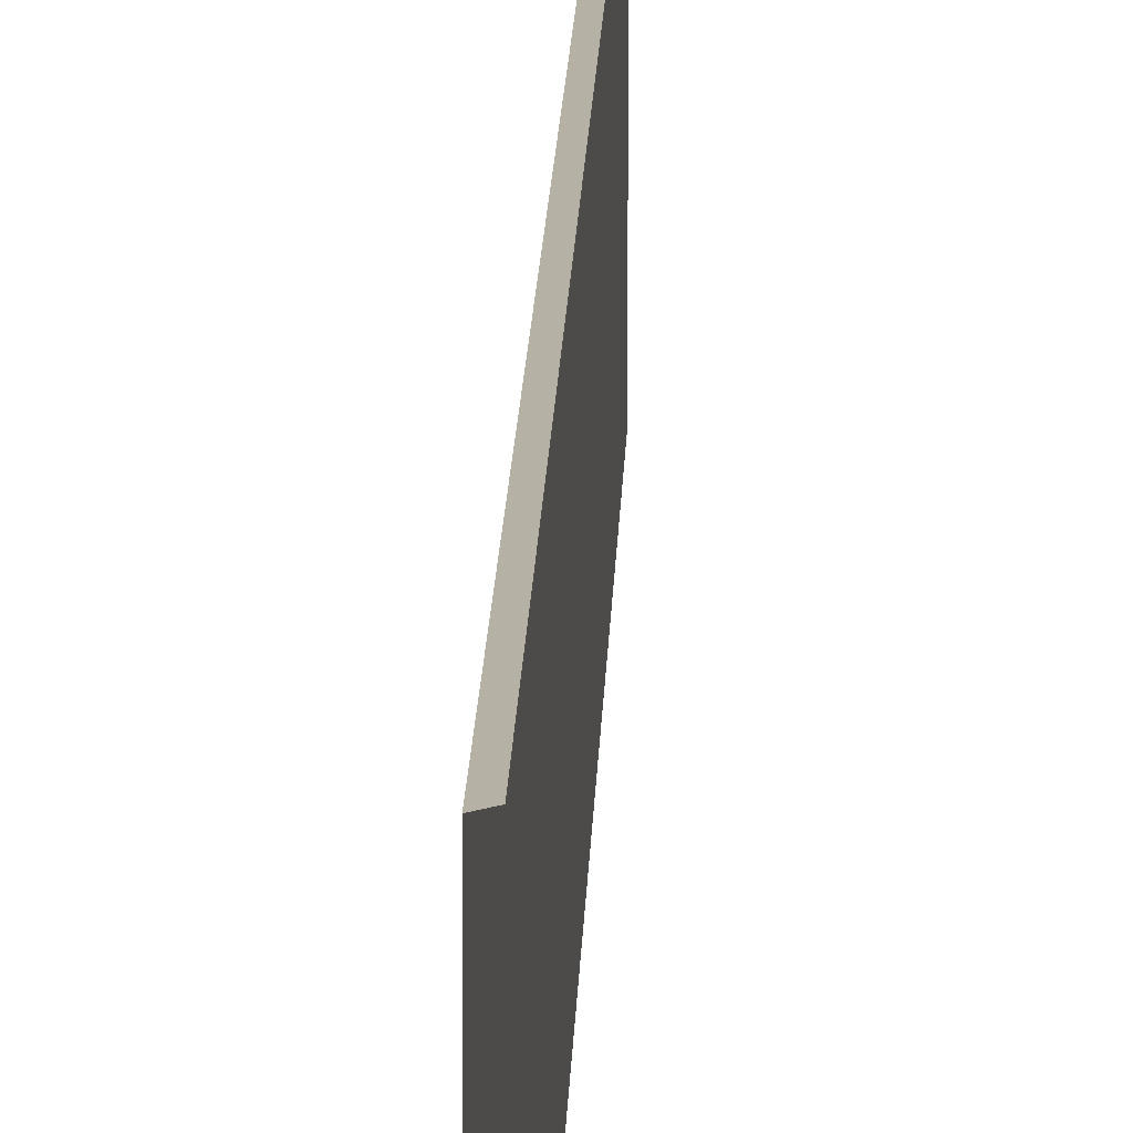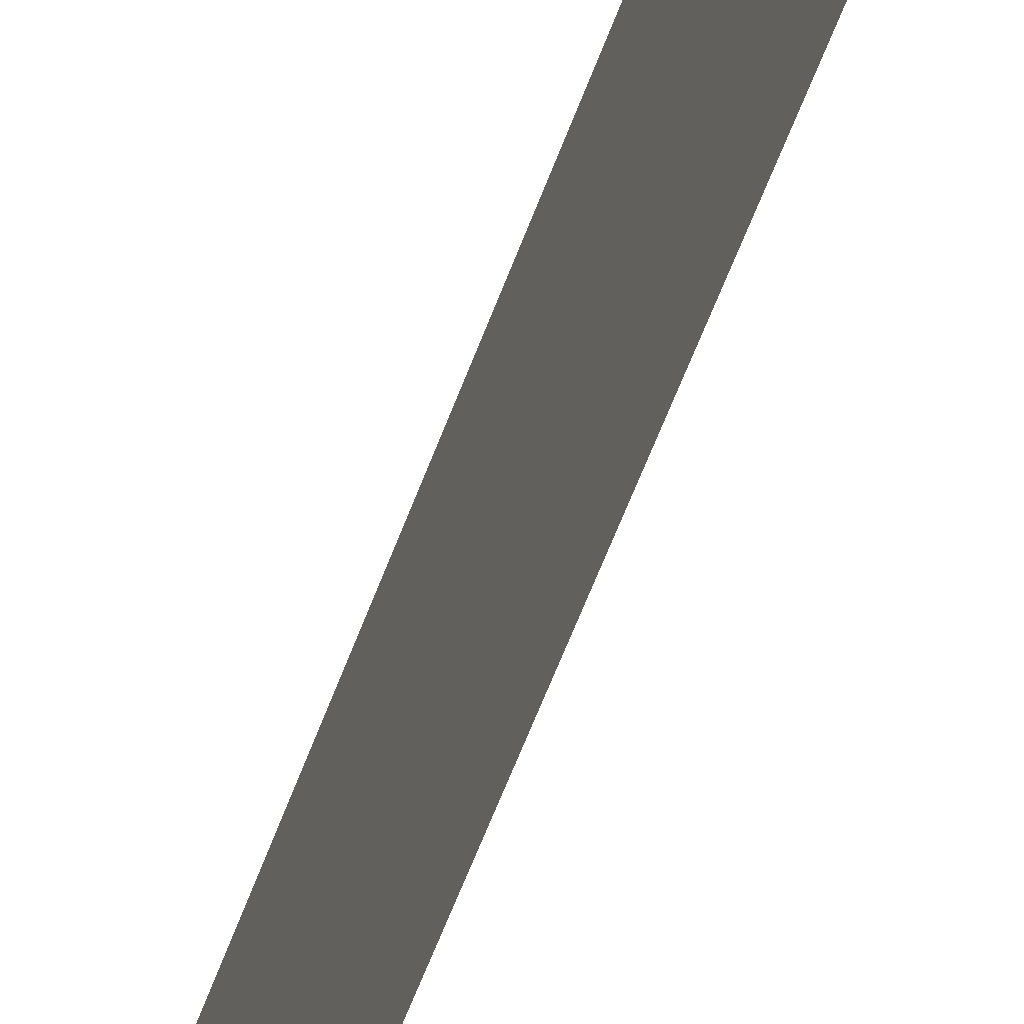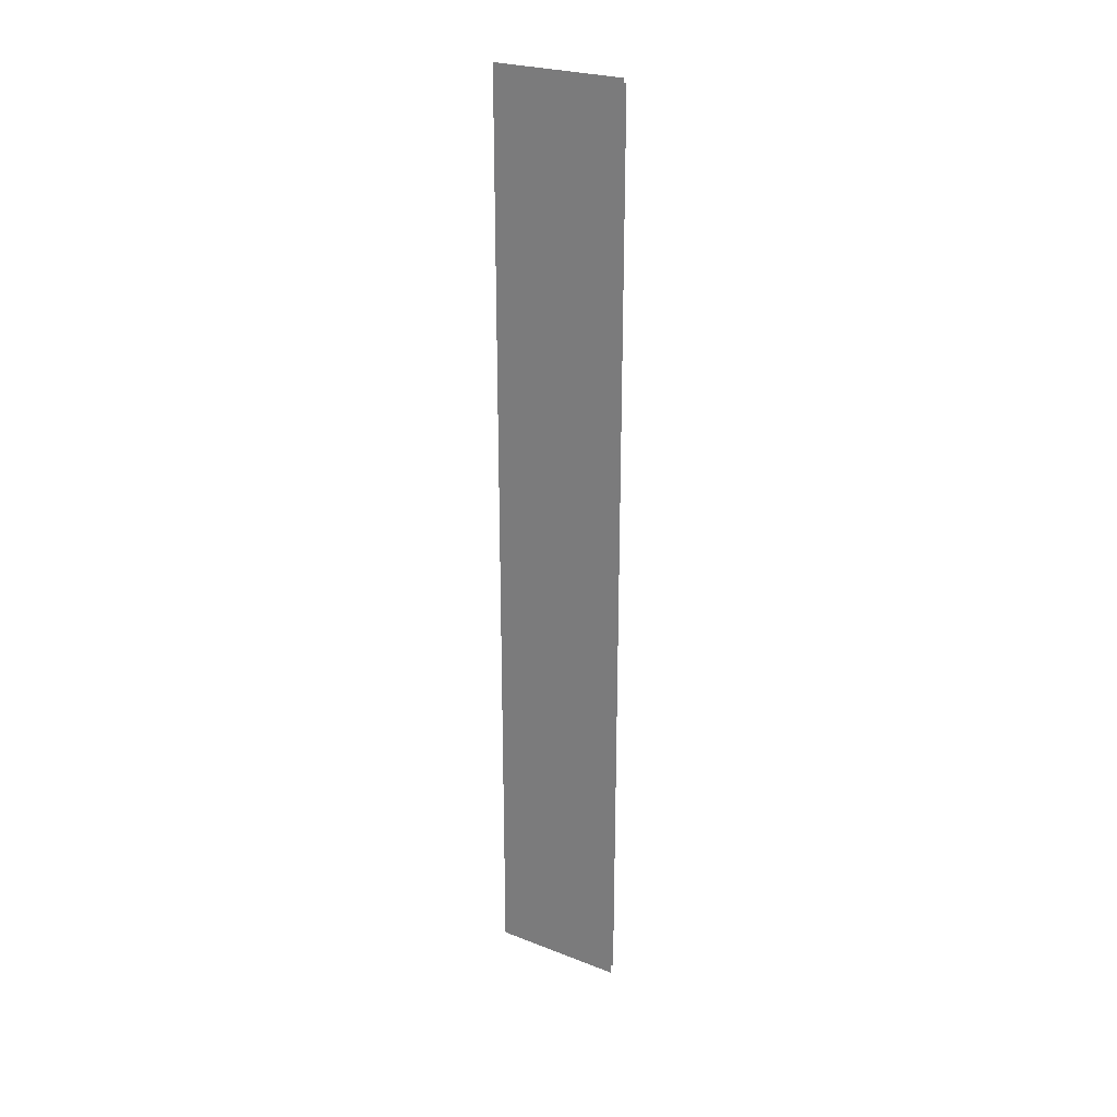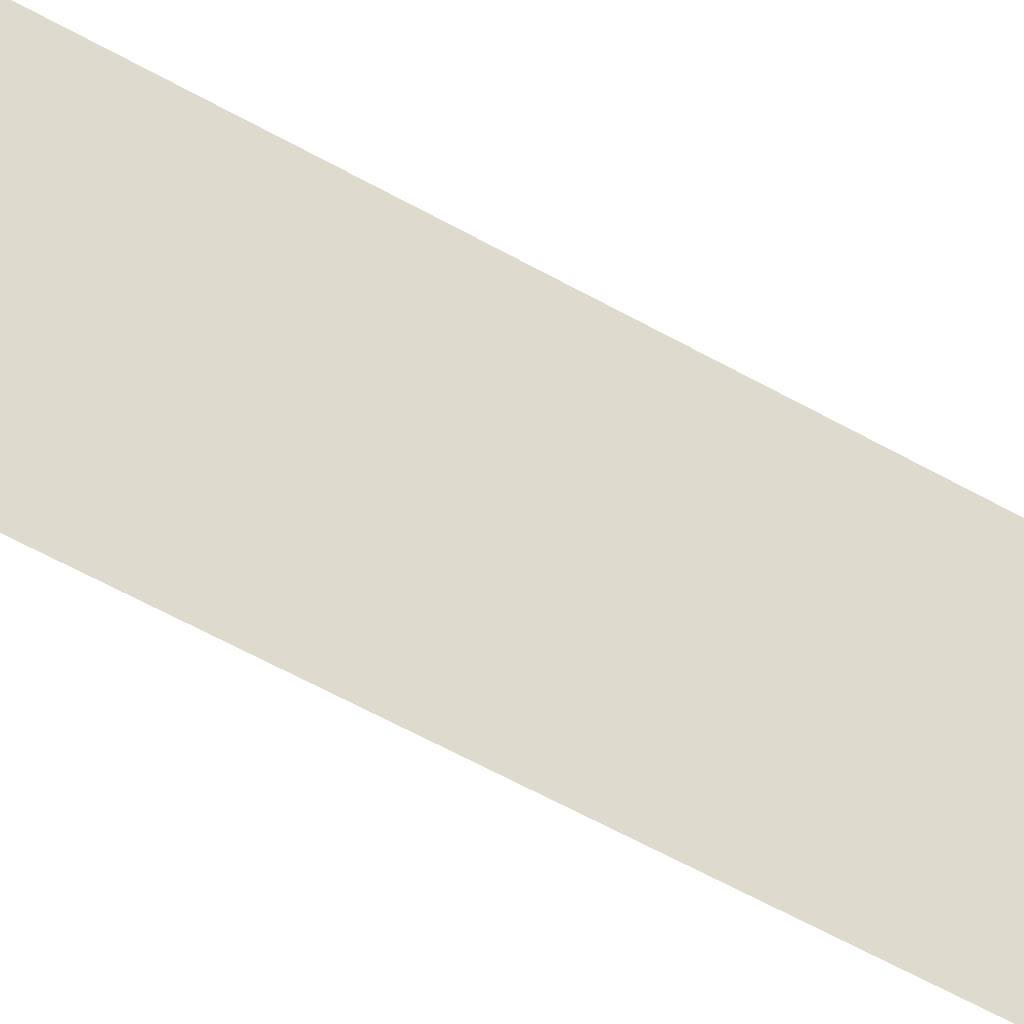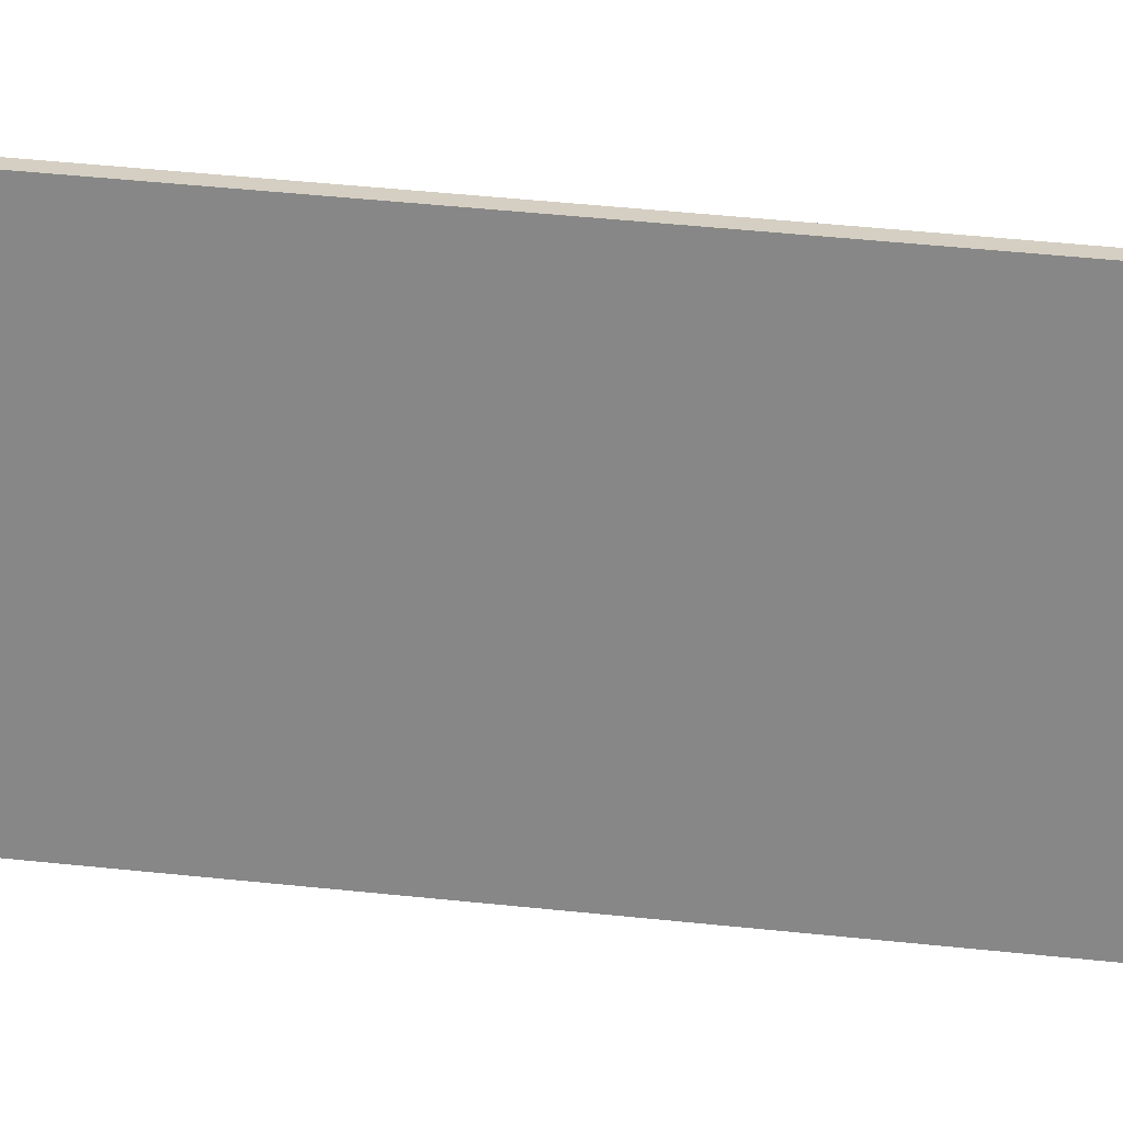
<metadata>
{"format":"obj","ext":"obj","renderer":"f3d","projection":"perspective","resolution":1024,"background":"white","views":[{"elev":11.9,"azim":1.3,"up":"+Y"},{"elev":-51.5,"azim":-18.4,"up":"+Y"},{"elev":25.4,"azim":-58.1,"up":"+Z"},{"elev":-44.5,"azim":54.6,"up":"+Y"},{"elev":25.4,"azim":-78.5,"up":"+Y"}]}
</metadata>
<code>
g Training_Wall1
v -10.99 5 -15.69
v -10.99 -1.321e-05 -15.69
v -10.99 5 19.11
v -10.99 1.294e-05 19.11
v -11.19 5 -15.89
v -11.19 5 19.31
v -11.19 -1.328e-05 -15.89
v -11.19 1.297e-05 19.31
v -11.19 5 -15.89
v -10.99 5 -15.69
v -11.19 5 19.31
v -10.99 5 19.11
g Training_Wall1_0
f 3 2 1
f 4 2 3
f 7 6 5
f 7 8 6
f 11 10 9
f 12 10 11

</code>
